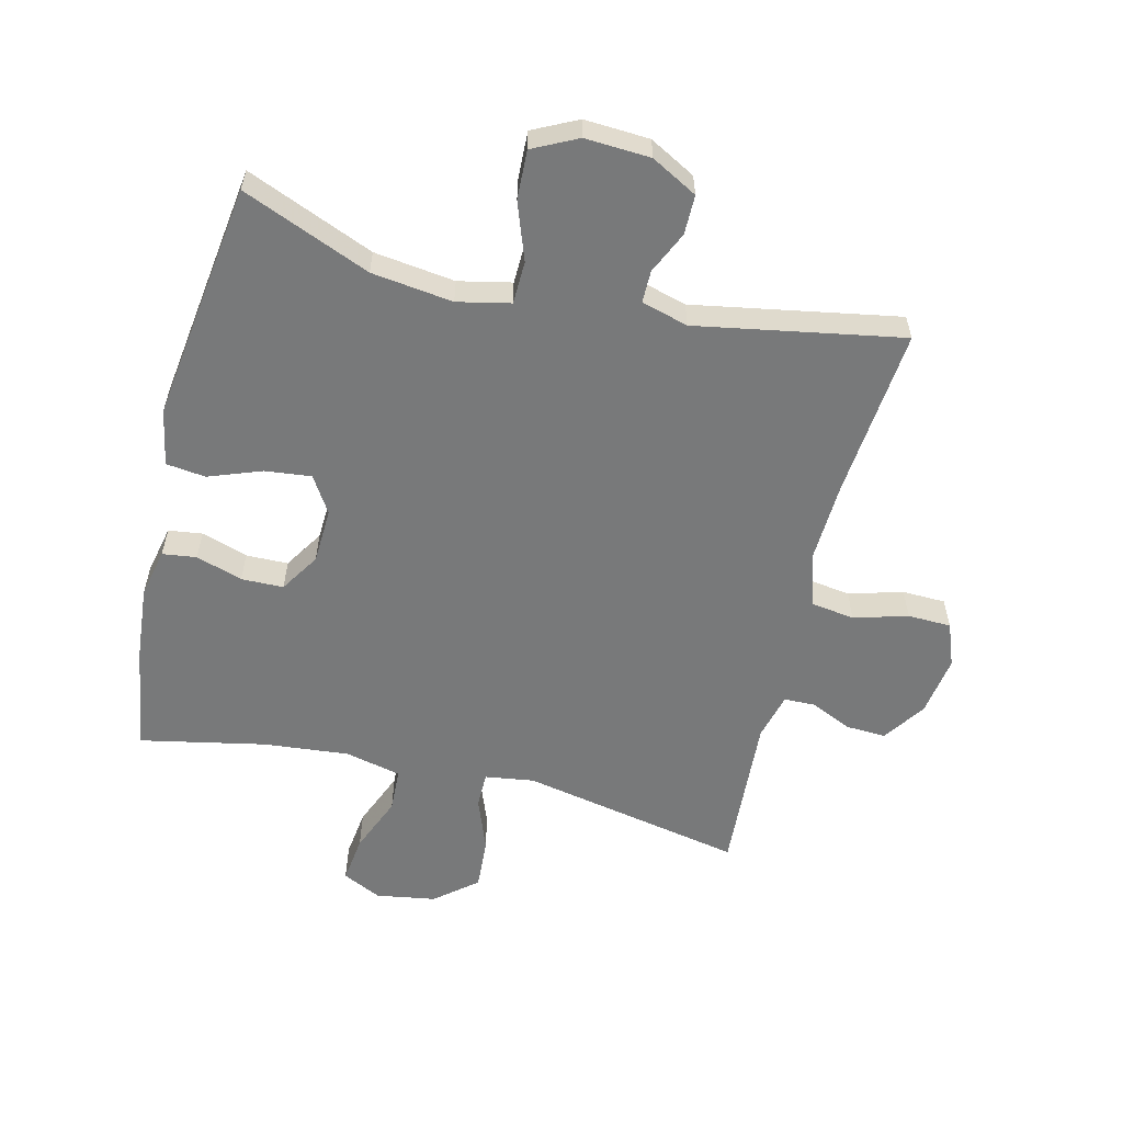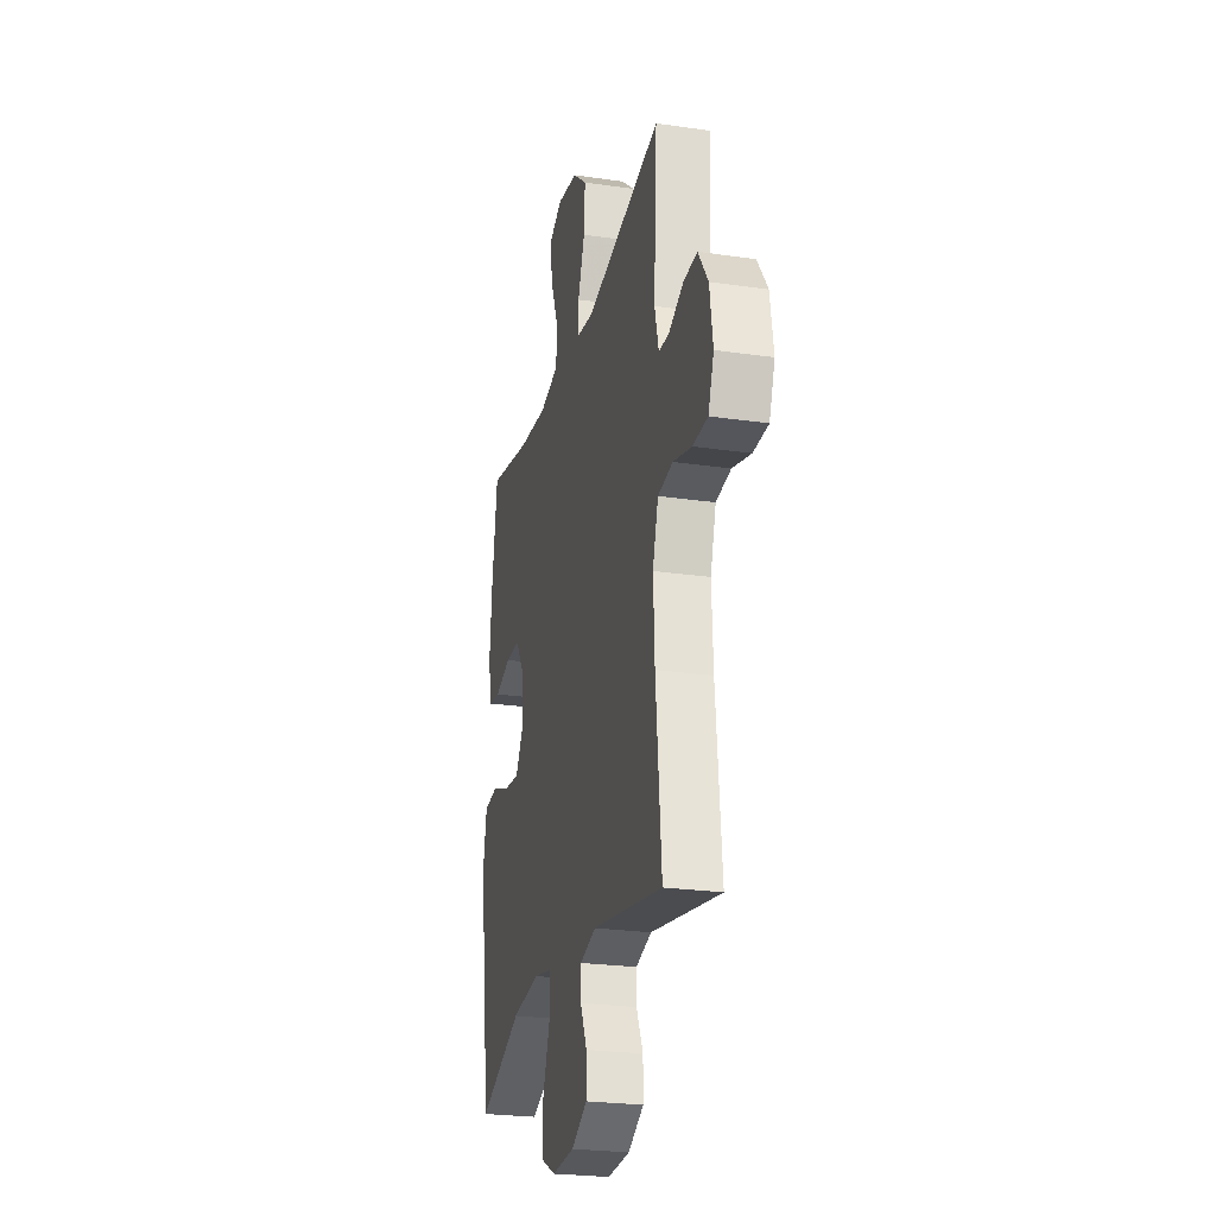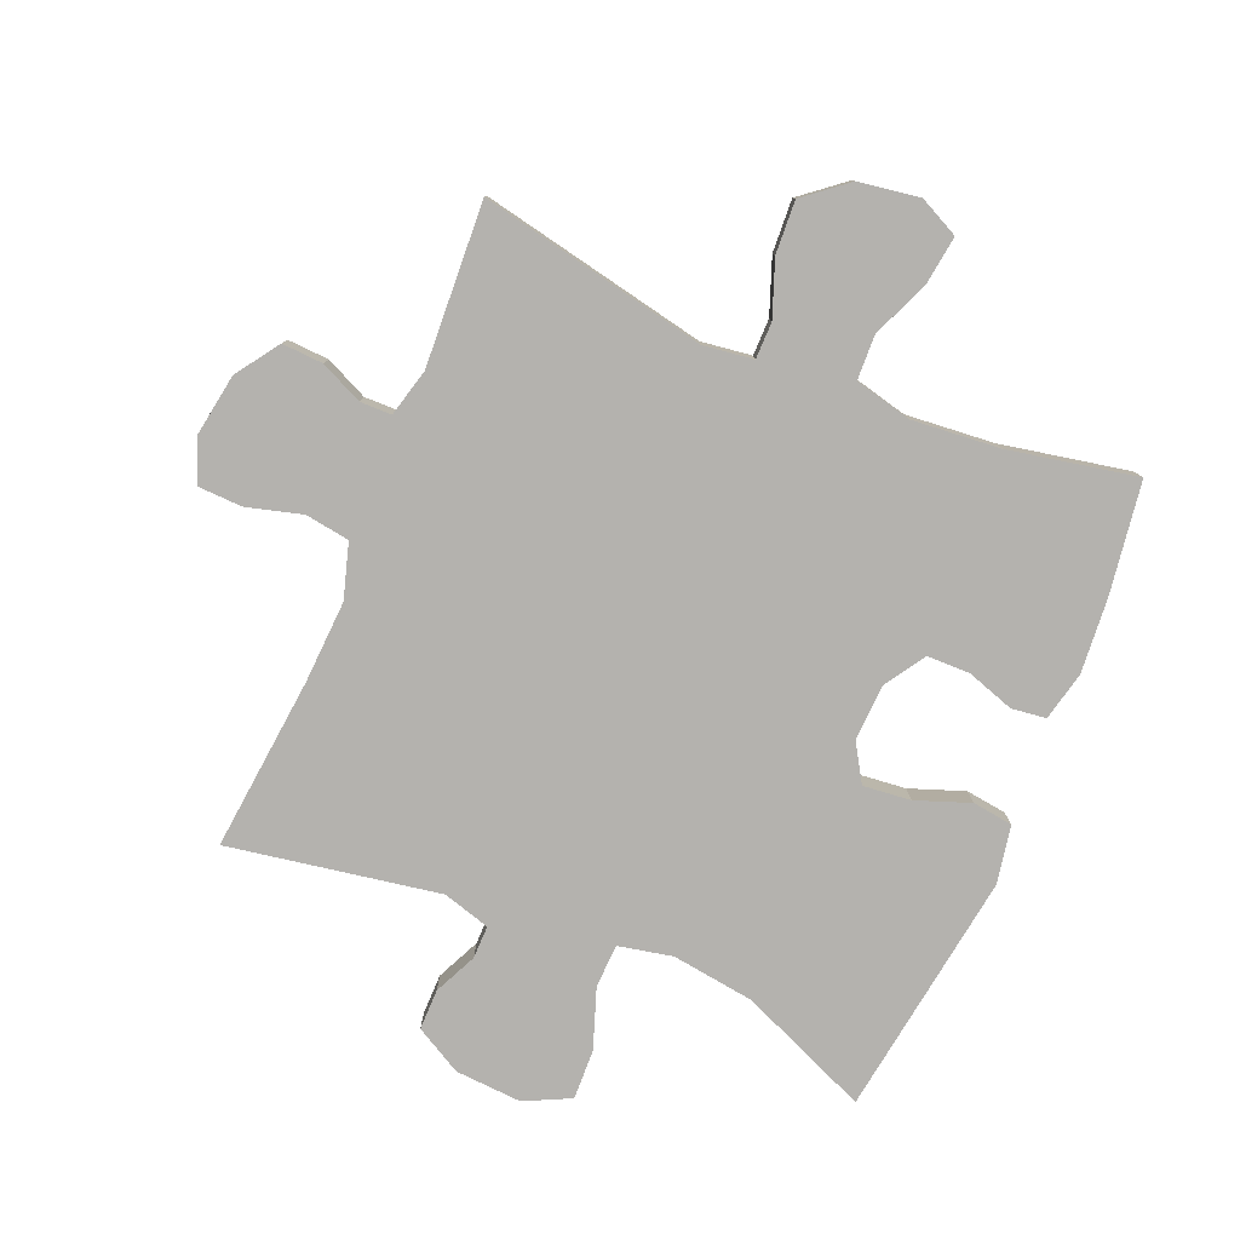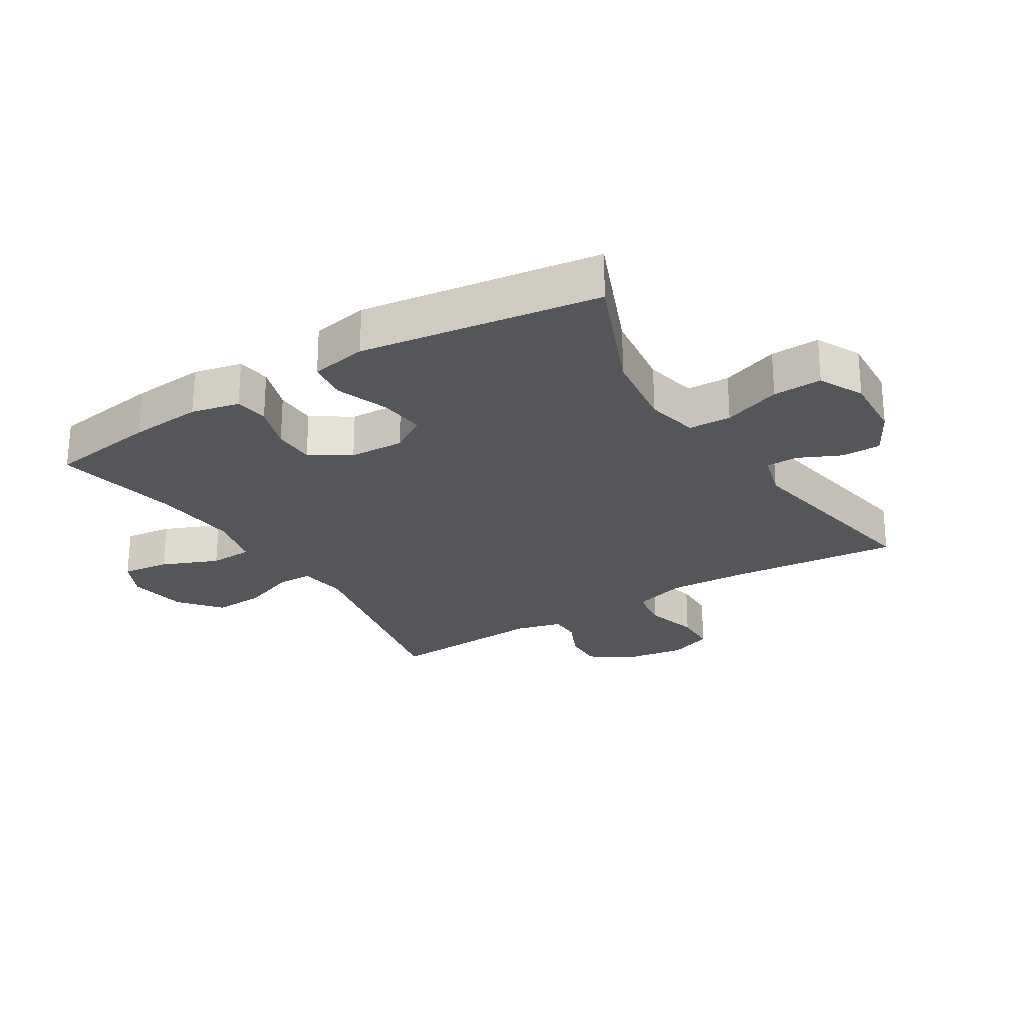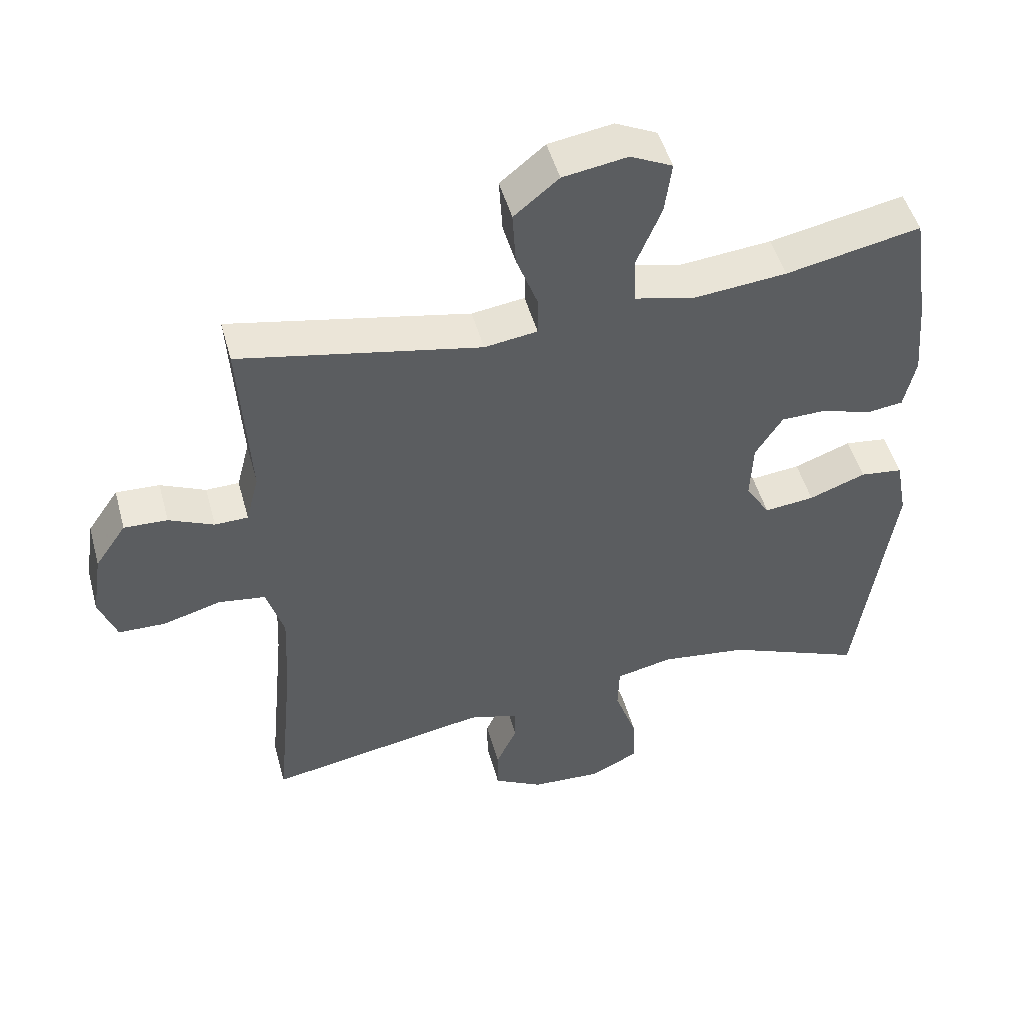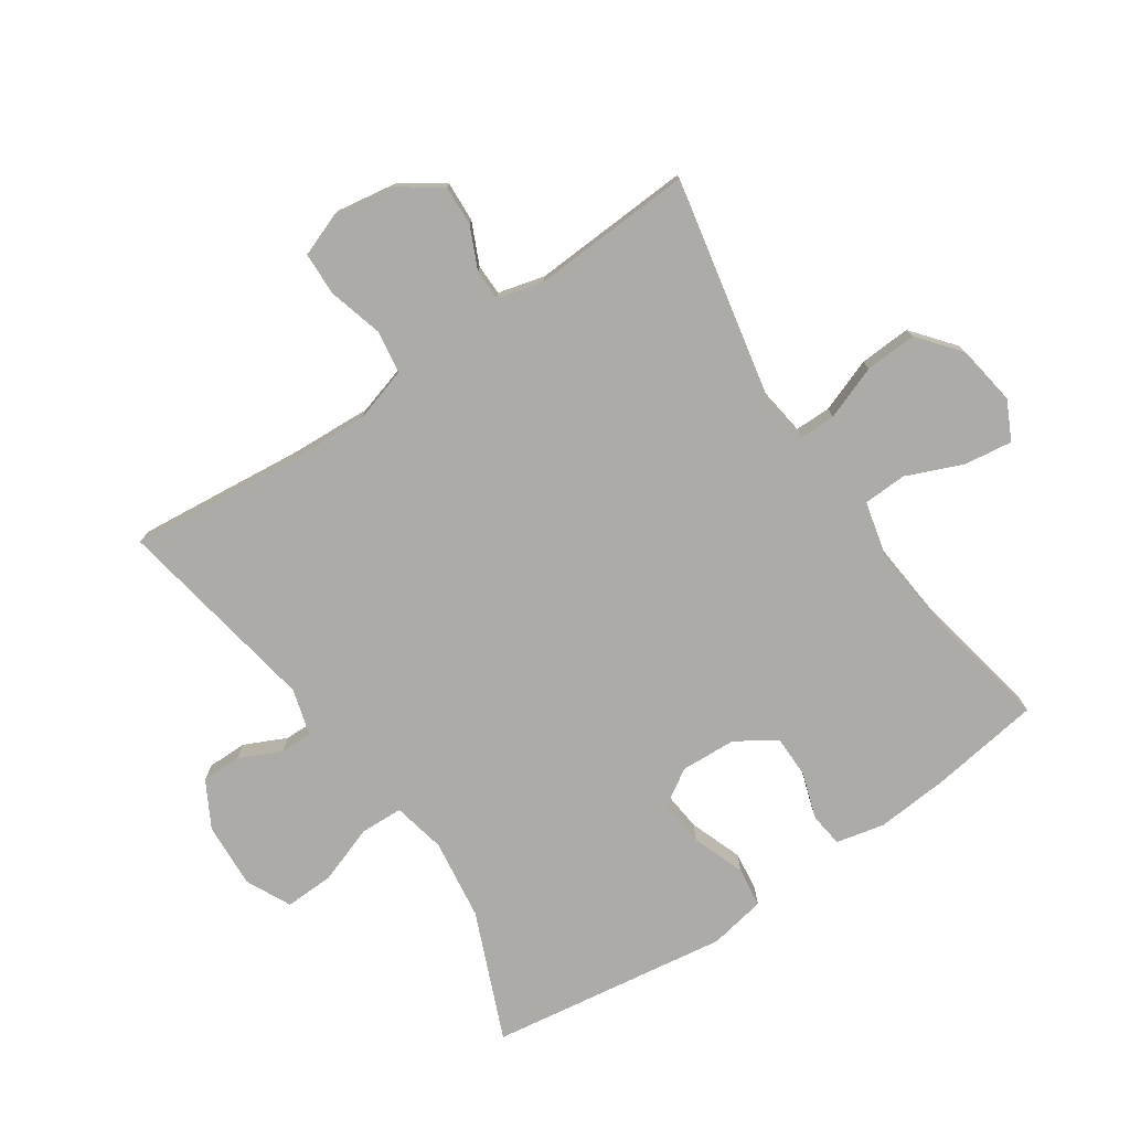
<metadata>
{"format":"obj","ext":"obj","renderer":"f3d","projection":"perspective","resolution":1024,"background":"white","views":[{"elev":-57.7,"azim":166.4,"up":"+Y"},{"elev":-24.6,"azim":-103.4,"up":"+Z"},{"elev":-79.7,"azim":-22.9,"up":"+Y"},{"elev":-25.2,"azim":121.8,"up":"+Y"},{"elev":49.1,"azim":-15.2,"up":"+Z"},{"elev":-76.4,"azim":-56.1,"up":"+Y"}]}
</metadata>
<code>
v -0.5 0.07 0.5
v -0.145 0.07 0.429
v -0.067 0.07 0.44
v -0.067 0.07 0.497
v -0.099 0.07 0.582
v -0.104 0.07 0.664
v -0.038 0.07 0.718
v 0.057 0.07 0.733
v 0.119 0.07 0.703
v 0.109 0.07 0.627
v 0.072 0.07 0.537
v 0.075 0.07 0.468
v 0.164 0.07 0.447
v 0.301 0.07 0.46
v 0.5 0.07 0.5
v 0.526 0.07 0.326
v 0.536 0.07 0.21
v 0.519 0.07 0.133
v 0.465 0.07 0.126
v 0.391 0.07 0.15
v 0.324 0.07 0.149
v 0.284 0.07 0.086
v 0.28 0.07 -0.002
v 0.316 0.07 -0.06
v 0.39 0.07 -0.052
v 0.474 0.07 -0.021
v 0.537 0.07 -0.029
v 0.554 0.07 -0.119
v 0.5 0.07 -0.5
v 0.297 0.07 -0.416
v 0.168 0.07 -0.399
v 0.084 0.07 -0.417
v 0.082 0.07 -0.485
v 0.115 0.07 -0.577
v 0.118 0.07 -0.655
v 0.047 0.07 -0.69
v -0.057 0.07 -0.684
v -0.13 0.07 -0.644
v -0.13 0.07 -0.581
v -0.099 0.07 -0.514
v -0.099 0.07 -0.463
v -0.173 0.07 -0.442
v -0.5 0.07 -0.5
v -0.474 0.07 -0.229
v -0.468 0.07 -0.101
v -0.494 0.07 -0.016
v -0.563 0.07 -0.006
v -0.649 0.07 -0.03
v -0.718 0.07 -0.028
v -0.744 0.07 0.041
v -0.729 0.07 0.137
v -0.683 0.07 0.204
v -0.619 0.07 0.201
v -0.553 0.07 0.171
v -0.504 0.07 0.172
v -0.485 0.07 0.246
v -0.5 0 0.5
v -0.145 0 0.429
v -0.067 0 0.44
v -0.067 0 0.497
v -0.099 0 0.582
v -0.104 0 0.664
v -0.038 0 0.718
v 0.057 0 0.733
v 0.119 0 0.703
v 0.109 0 0.627
v 0.072 0 0.537
v 0.075 0 0.468
v 0.164 0 0.447
v 0.301 0 0.46
v 0.5 0 0.5
v 0.526 0 0.326
v 0.536 0 0.21
v 0.519 0 0.133
v 0.465 0 0.126
v 0.391 0 0.15
v 0.324 0 0.149
v 0.284 0 0.086
v 0.28 0 -0.002
v 0.316 0 -0.06
v 0.39 0 -0.052
v 0.474 0 -0.021
v 0.537 0 -0.029
v 0.554 0 -0.119
v 0.5 0 -0.5
v 0.297 0 -0.416
v 0.168 0 -0.399
v 0.084 0 -0.417
v 0.082 0 -0.485
v 0.115 0 -0.577
v 0.118 0 -0.655
v 0.047 0 -0.69
v -0.057 0 -0.684
v -0.13 0 -0.644
v -0.13 0 -0.581
v -0.099 0 -0.514
v -0.099 0 -0.463
v -0.173 0 -0.442
v -0.5 0 -0.5
v -0.474 0 -0.229
v -0.468 0 -0.101
v -0.494 0 -0.016
v -0.563 0 -0.006
v -0.649 0 -0.03
v -0.718 0 -0.028
v -0.744 0 0.041
v -0.729 0 0.137
v -0.683 0 0.204
v -0.619 0 0.201
v -0.553 0 0.171
v -0.504 0 0.172
v -0.485 0 0.246
f 51 52 53 54
f 51 54 55
f 50 51 55
f 47 48 49 50
f 46 47 50 55
f 45 46 55 56
f 42 43 44
f 41 42 44 45
f 37 38 39 40
f 37 40 41
f 36 37 41
f 33 34 35 36
f 32 33 36 41
f 27 28 29 30
f 25 26 27 30
f 24 25 30 31
f 23 24 31 32
f 17 18 19 20
f 17 20 21
f 14 15 16 17
f 13 14 17 21
f 12 13 21 22
f 8 9 10 11
f 8 11 12
f 7 8 12
f 4 5 6 7
f 3 4 7 12
f 56 1 2
f 56 2 3
f 32 41 45 56
f 22 23 32 56
f 3 12 22 56
f 110 109 108 107
f 111 110 107
f 111 107 106
f 106 105 104 103
f 111 106 103 102
f 112 111 102 101
f 100 99 98
f 101 100 98 97
f 96 95 94 93
f 97 96 93
f 97 93 92
f 92 91 90 89
f 97 92 89 88
f 86 85 84 83
f 86 83 82 81
f 87 86 81 80
f 88 87 80 79
f 76 75 74 73
f 77 76 73
f 73 72 71 70
f 77 73 70 69
f 78 77 69 68
f 67 66 65 64
f 68 67 64
f 68 64 63
f 63 62 61 60
f 68 63 60 59
f 58 57 112
f 59 58 112
f 112 101 97 88
f 112 88 79 78
f 112 78 68 59
f 1 57 58 2
f 2 58 59 3
f 3 59 60 4
f 4 60 61 5
f 5 61 62 6
f 6 62 63 7
f 7 63 64 8
f 8 64 65 9
f 9 65 66 10
f 10 66 67 11
f 11 67 68 12
f 12 68 69 13
f 13 69 70 14
f 14 70 71 15
f 15 71 72 16
f 16 72 73 17
f 17 73 74 18
f 18 74 75 19
f 19 75 76 20
f 20 76 77 21
f 21 77 78 22
f 22 78 79 23
f 23 79 80 24
f 24 80 81 25
f 25 81 82 26
f 26 82 83 27
f 27 83 84 28
f 28 84 85 29
f 29 85 86 30
f 30 86 87 31
f 31 87 88 32
f 32 88 89 33
f 33 89 90 34
f 34 90 91 35
f 35 91 92 36
f 36 92 93 37
f 37 93 94 38
f 38 94 95 39
f 39 95 96 40
f 40 96 97 41
f 41 97 98 42
f 42 98 99 43
f 43 99 100 44
f 44 100 101 45
f 45 101 102 46
f 46 102 103 47
f 47 103 104 48
f 48 104 105 49
f 49 105 106 50
f 50 106 107 51
f 51 107 108 52
f 52 108 109 53
f 53 109 110 54
f 54 110 111 55
f 55 111 112 56
f 56 112 57 1

</code>
